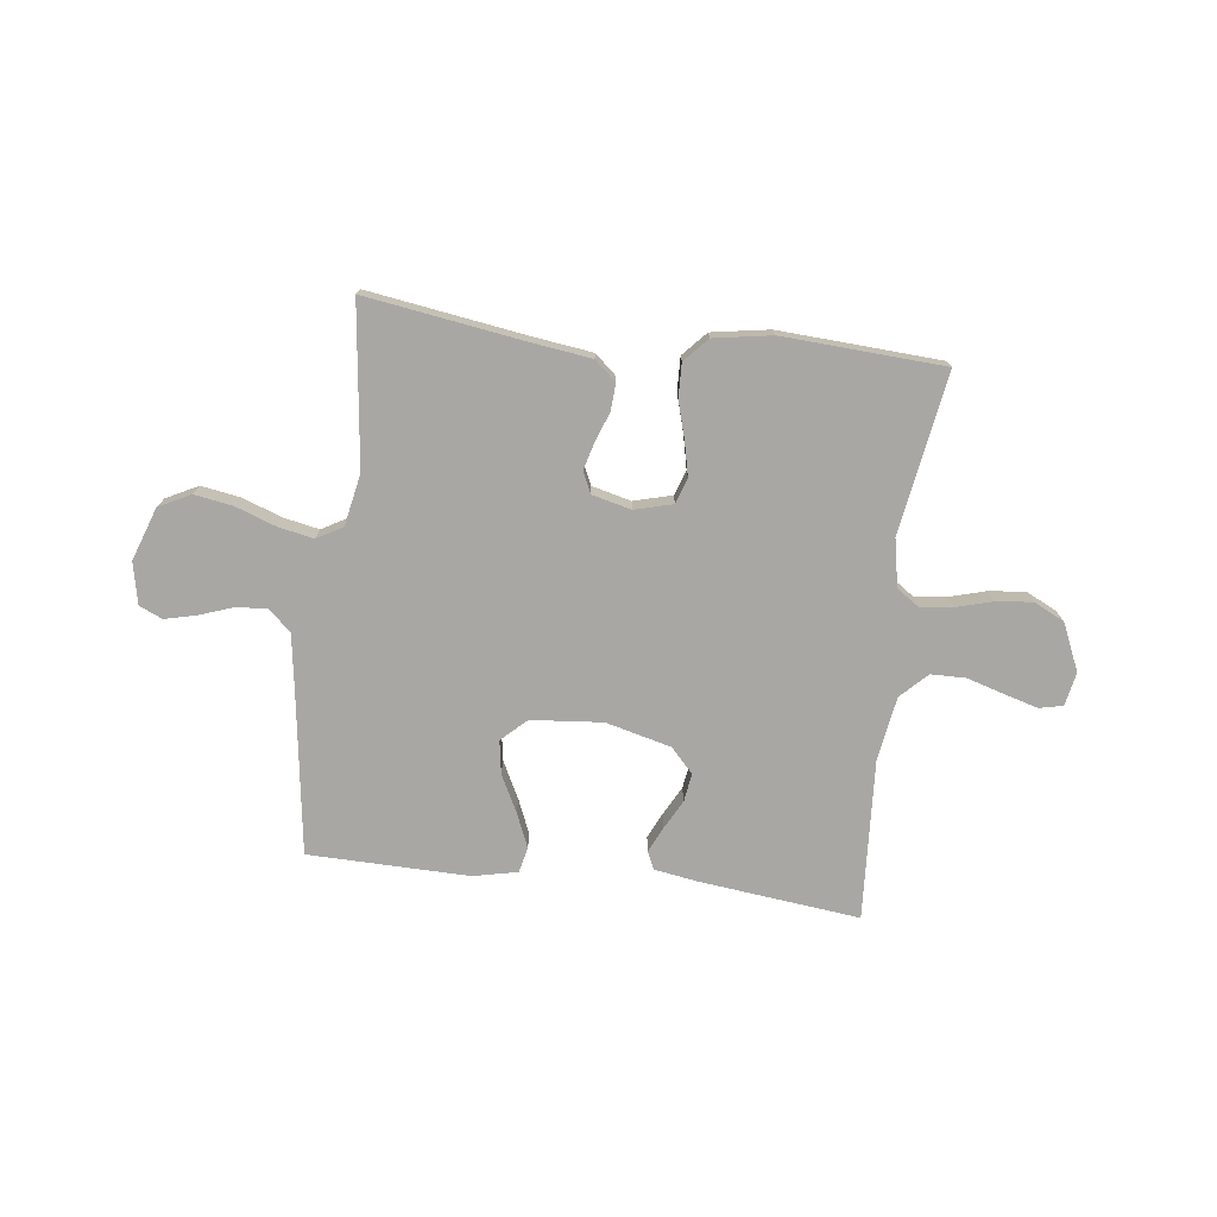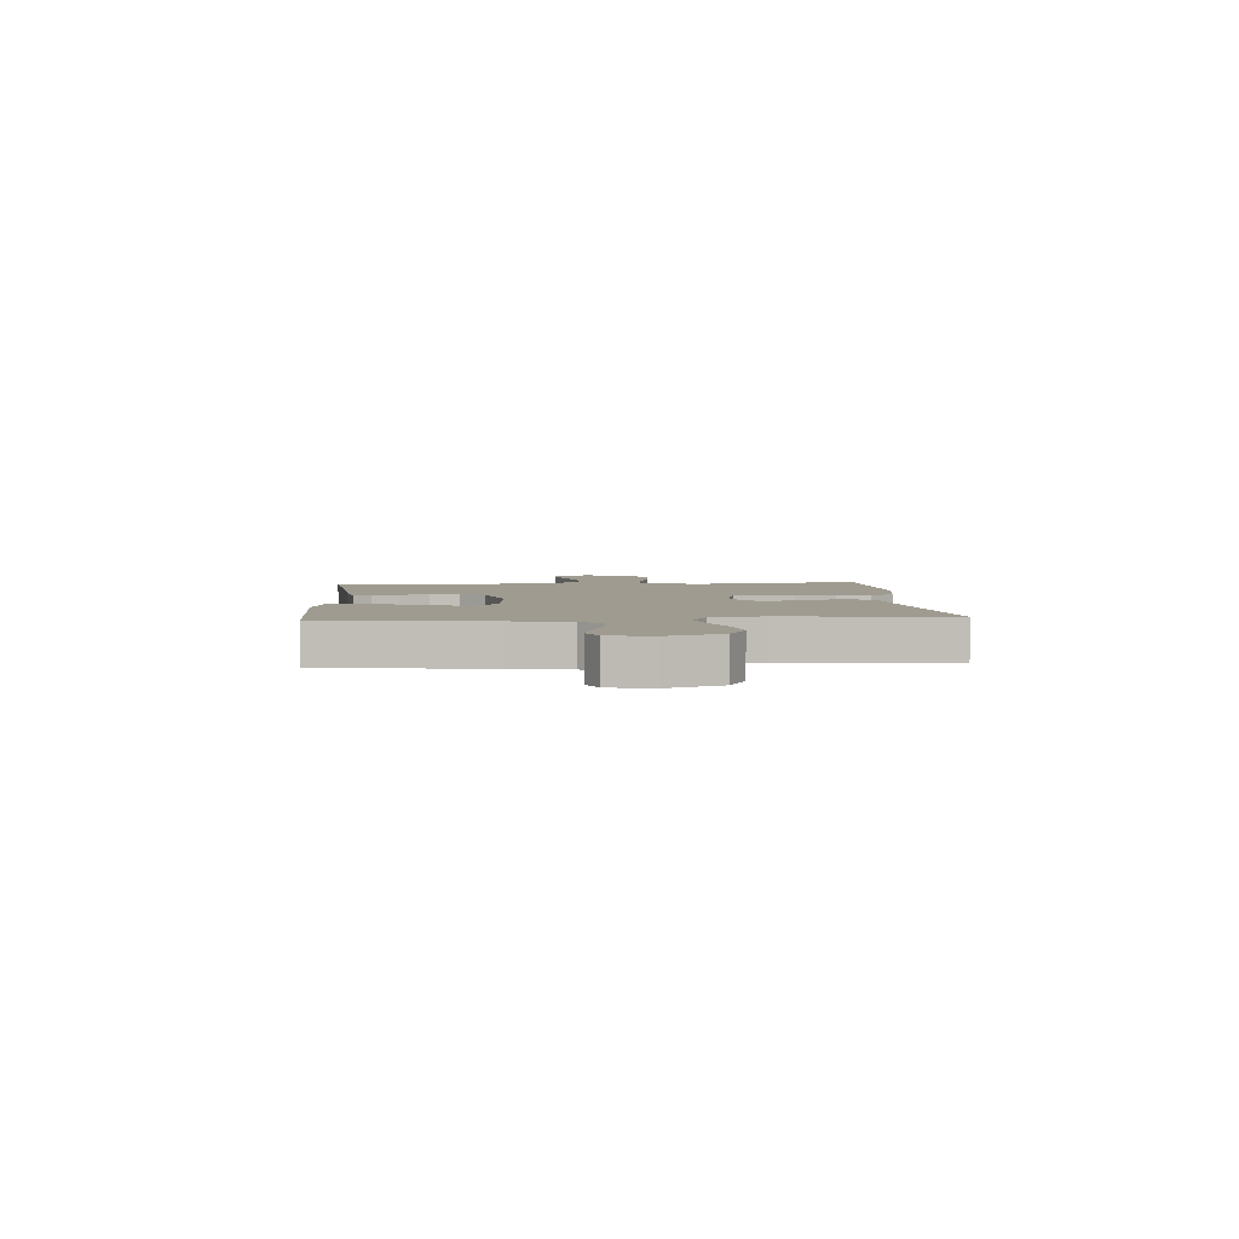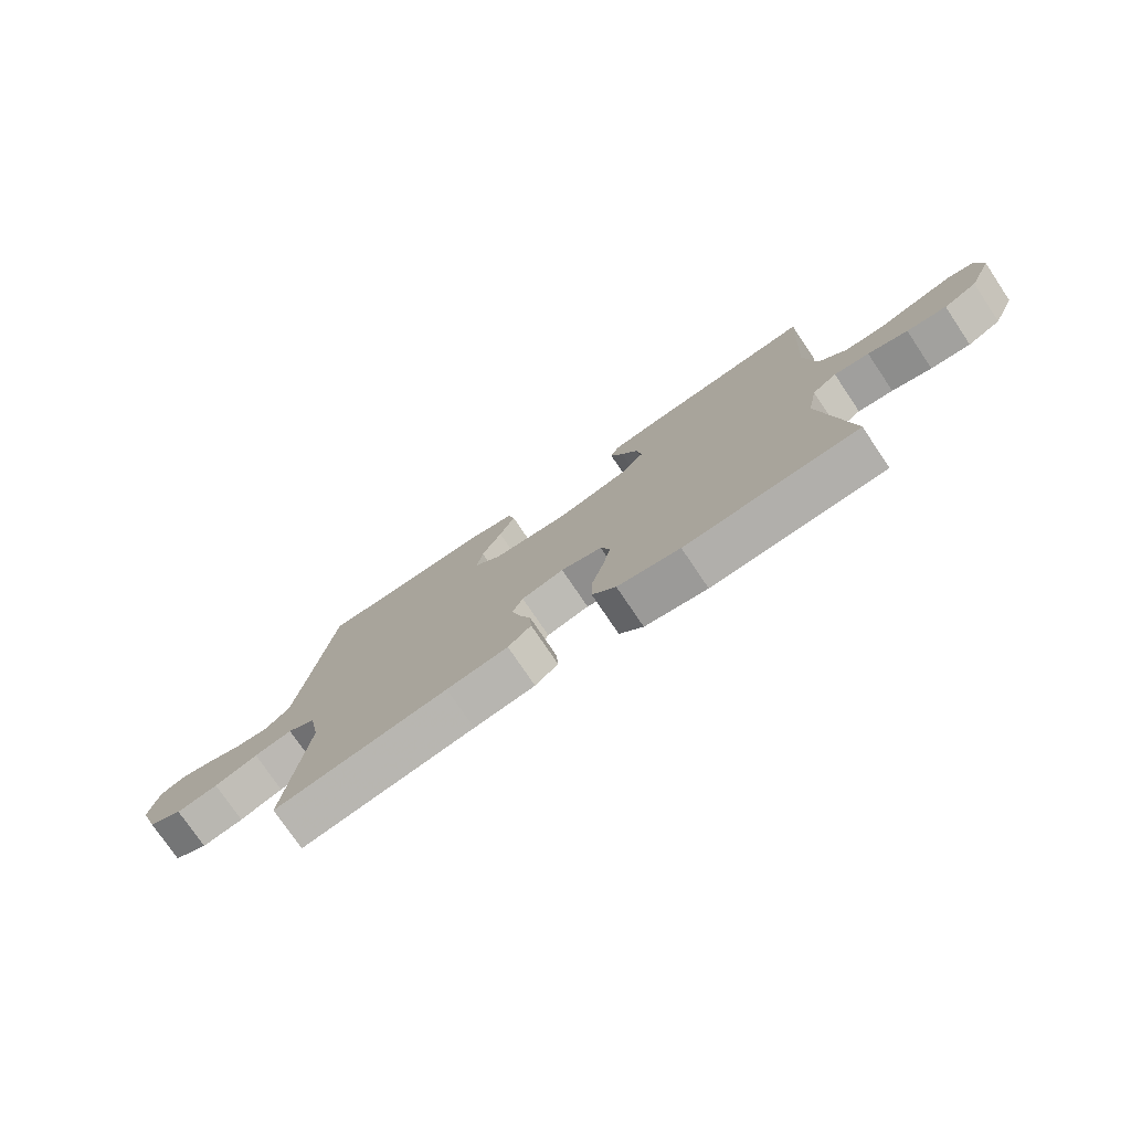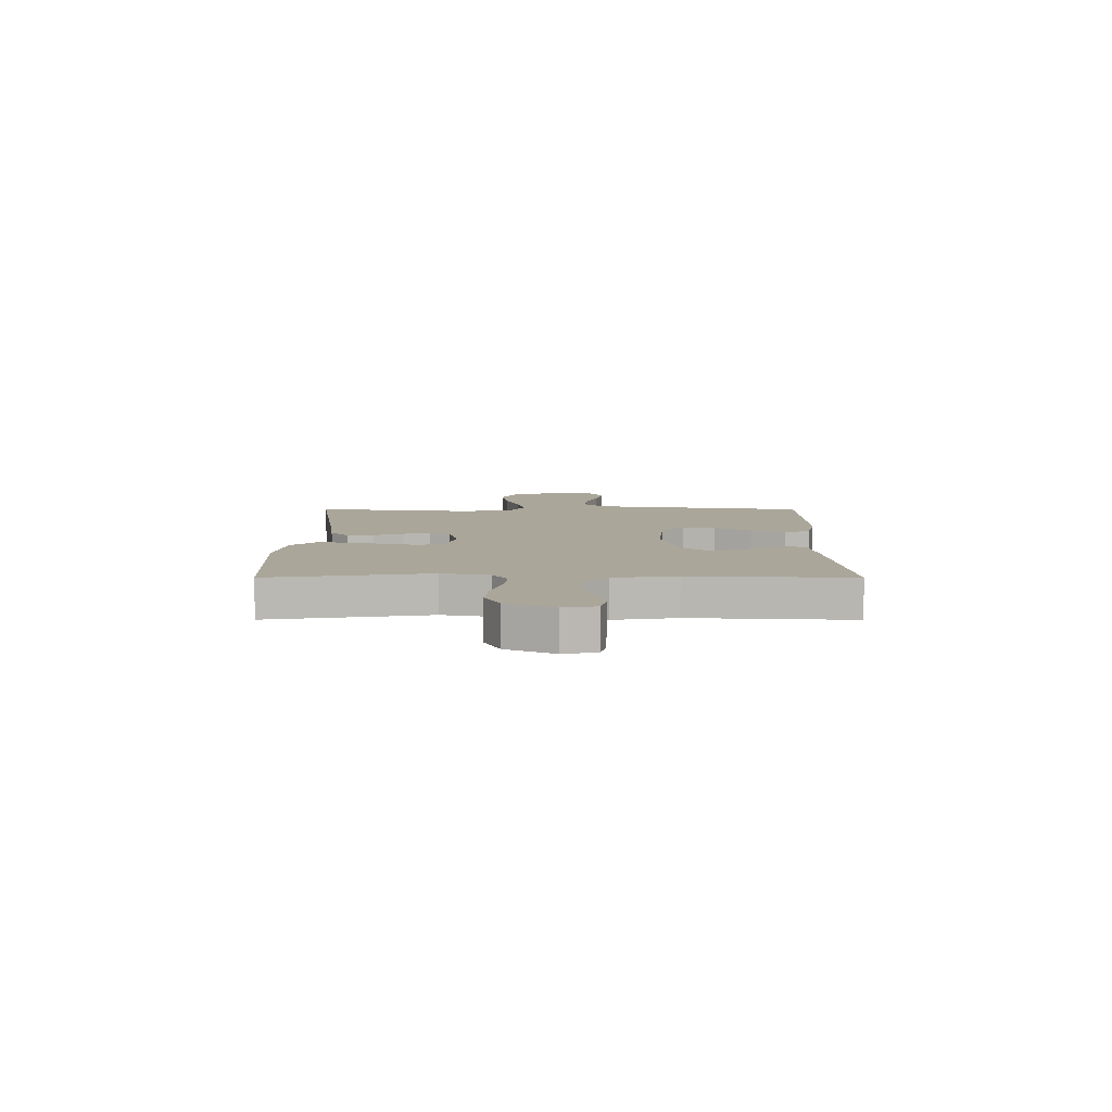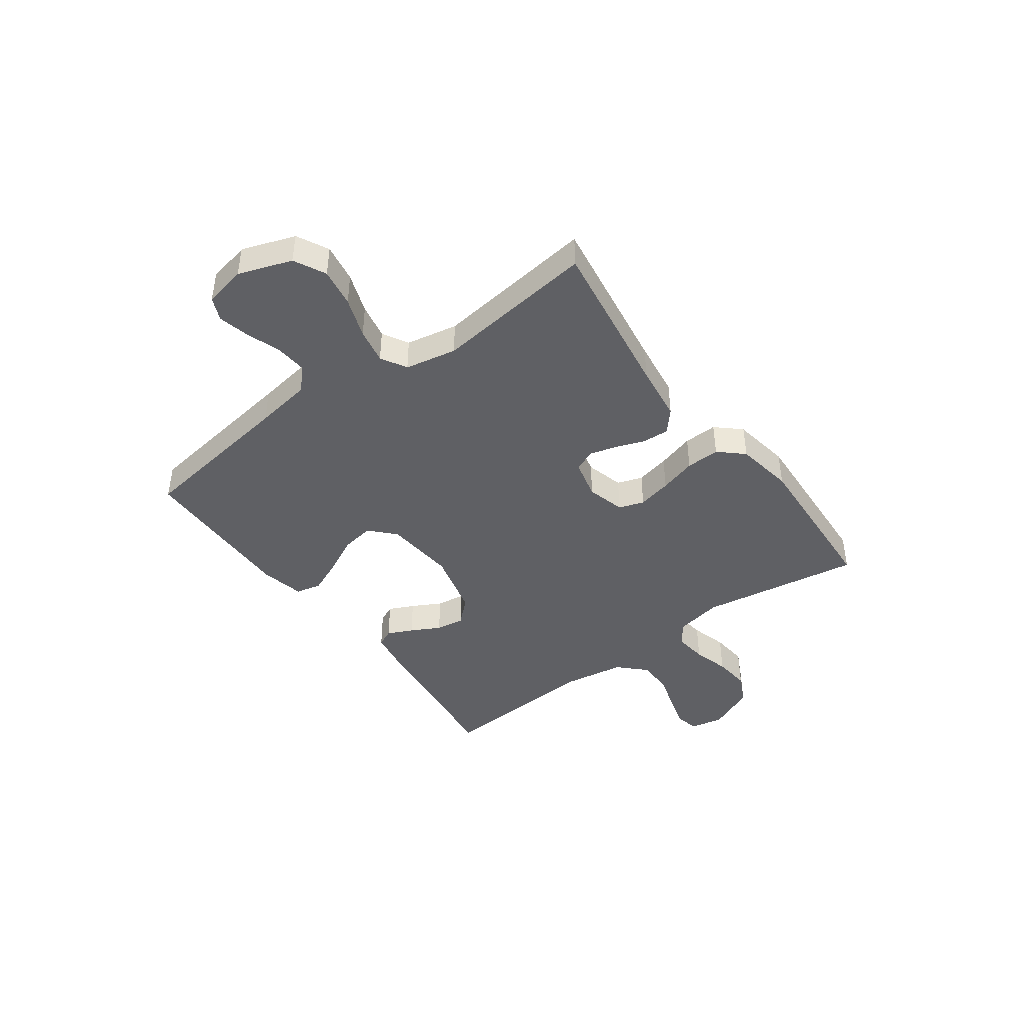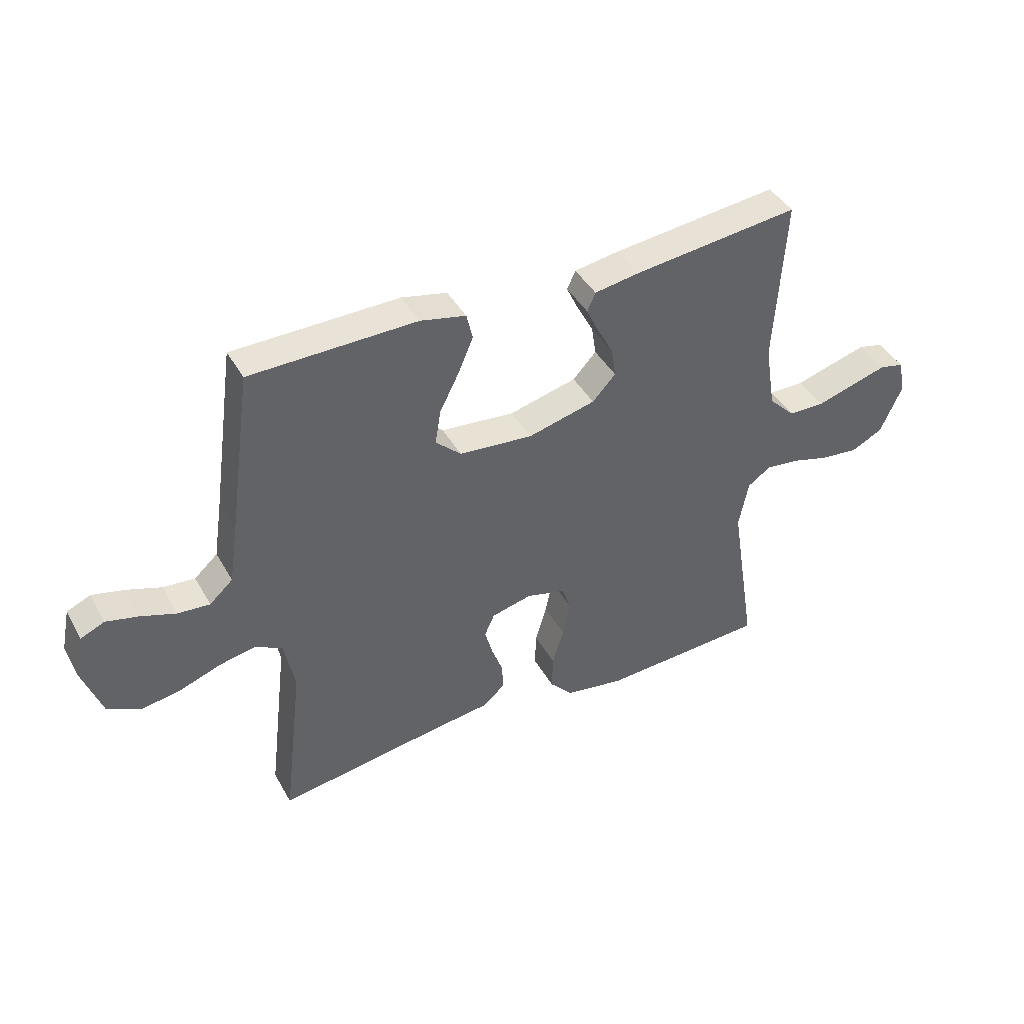
<metadata>
{"format":"obj","ext":"obj","renderer":"f3d","projection":"perspective","resolution":1024,"background":"white","views":[{"elev":-74.7,"azim":173.0,"up":"+Y"},{"elev":4.0,"azim":85.9,"up":"+Y"},{"elev":-76.2,"azim":-146.0,"up":"+Z"},{"elev":7.8,"azim":-89.9,"up":"+Y"},{"elev":-43.3,"azim":126.3,"up":"+Y"},{"elev":42.0,"azim":152.7,"up":"+Z"}]}
</metadata>
<code>
v -0.5 0.07 0.5
v -0.2 0.07 0.466
v -0.12 0.07 0.453
v -0.105 0.07 0.42
v -0.127 0.07 0.373
v -0.156 0.07 0.319
v -0.164 0.07 0.266
v -0.122 0.07 0.221
v 0 0.07 0.19
v 0.133 0.07 0.202
v 0.179 0.07 0.245
v 0.169 0.07 0.307
v 0.134 0.07 0.376
v 0.107 0.07 0.44
v 0.118 0.07 0.487
v 0.2 0.07 0.505
v 0.5 0.07 0.5
v 0.542 0.07 0.2
v 0.558 0.07 0.094
v 0.6 0.07 0.056
v 0.658 0.07 0.061
v 0.721 0.07 0.083
v 0.779 0.07 0.097
v 0.822 0.07 0.078
v 0.838 0.07 0
v 0.803 0.07 -0.099
v 0.744 0.07 -0.129
v 0.672 0.07 -0.117
v 0.597 0.07 -0.09
v 0.531 0.07 -0.077
v 0.483 0.07 -0.104
v 0.464 0.07 -0.2
v 0.5 0.07 -0.5
v 0.2 0.07 -0.455
v 0.094 0.07 -0.441
v 0.054 0.07 -0.406
v 0.057 0.07 -0.356
v 0.077 0.07 -0.302
v 0.091 0.07 -0.251
v 0.073 0.07 -0.211
v 0 0.07 -0.193
v -0.071 0.07 -0.212
v -0.087 0.07 -0.259
v -0.073 0.07 -0.322
v -0.053 0.07 -0.391
v -0.051 0.07 -0.454
v -0.092 0.07 -0.499
v -0.2 0.07 -0.517
v -0.5 0.07 -0.5
v -0.452 0.07 -0.2
v -0.469 0.07 -0.112
v -0.511 0.07 -0.083
v -0.571 0.07 -0.09
v -0.639 0.07 -0.109
v -0.707 0.07 -0.116
v -0.764 0.07 -0.088
v -0.803 0.07 0
v -0.791 0.07 0.062
v -0.747 0.07 0.072
v -0.684 0.07 0.054
v -0.614 0.07 0.033
v -0.549 0.07 0.034
v -0.501 0.07 0.082
v -0.482 0.07 0.2
v -0.5 0 0.5
v -0.2 0 0.466
v -0.12 0 0.453
v -0.105 0 0.42
v -0.127 0 0.373
v -0.156 0 0.319
v -0.164 0 0.266
v -0.122 0 0.221
v 0 0 0.19
v 0.133 0 0.202
v 0.179 0 0.245
v 0.169 0 0.307
v 0.134 0 0.376
v 0.107 0 0.44
v 0.118 0 0.487
v 0.2 0 0.505
v 0.5 0 0.5
v 0.542 0 0.2
v 0.558 0 0.094
v 0.6 0 0.056
v 0.658 0 0.061
v 0.721 0 0.083
v 0.779 0 0.097
v 0.822 0 0.078
v 0.838 0 0
v 0.803 0 -0.099
v 0.744 0 -0.129
v 0.672 0 -0.117
v 0.597 0 -0.09
v 0.531 0 -0.077
v 0.483 0 -0.104
v 0.464 0 -0.2
v 0.5 0 -0.5
v 0.2 0 -0.455
v 0.094 0 -0.441
v 0.054 0 -0.406
v 0.057 0 -0.356
v 0.077 0 -0.302
v 0.091 0 -0.251
v 0.073 0 -0.211
v 0 0 -0.193
v -0.071 0 -0.212
v -0.087 0 -0.259
v -0.073 0 -0.322
v -0.053 0 -0.391
v -0.051 0 -0.454
v -0.092 0 -0.499
v -0.2 0 -0.517
v -0.5 0 -0.5
v -0.452 0 -0.2
v -0.469 0 -0.112
v -0.511 0 -0.083
v -0.571 0 -0.09
v -0.639 0 -0.109
v -0.707 0 -0.116
v -0.764 0 -0.088
v -0.803 0 0
v -0.791 0 0.062
v -0.747 0 0.072
v -0.684 0 0.054
v -0.614 0 0.033
v -0.549 0 0.034
v -0.501 0 0.082
v -0.482 0 0.2
f 58 59 60 61
f 56 57 58 61
f 56 61 62
f 53 54 55 56
f 52 53 56 62
f 51 52 62 63
f 47 48 49 50
f 44 45 46 47
f 43 44 47 50
f 42 43 50 51
f 35 36 37 38
f 34 35 38 39
f 32 33 34 39
f 31 32 39 40
f 26 27 28 29
f 26 29 30
f 25 26 30
f 24 25 30
f 21 22 23 24
f 21 24 30
f 20 21 30 31
f 15 16 17 18
f 15 18 19
f 12 13 14 15
f 12 15 19 20
f 3 4 5 6
f 1 2 3 6
f 64 1 6 7
f 63 64 7 8
f 41 42 51 63
f 41 63 8 9
f 40 41 9 10
f 31 40 10 11
f 11 12 20 31
f 125 124 123 122
f 125 122 121 120
f 126 125 120
f 120 119 118 117
f 126 120 117 116
f 127 126 116 115
f 114 113 112 111
f 111 110 109 108
f 114 111 108 107
f 115 114 107 106
f 102 101 100 99
f 103 102 99 98
f 103 98 97 96
f 104 103 96 95
f 93 92 91 90
f 94 93 90
f 94 90 89
f 94 89 88
f 88 87 86 85
f 94 88 85
f 95 94 85 84
f 82 81 80 79
f 83 82 79
f 79 78 77 76
f 84 83 79 76
f 70 69 68 67
f 70 67 66 65
f 71 70 65 128
f 72 71 128 127
f 127 115 106 105
f 73 72 127 105
f 74 73 105 104
f 75 74 104 95
f 95 84 76 75
f 1 65 66 2
f 2 66 67 3
f 3 67 68 4
f 4 68 69 5
f 5 69 70 6
f 6 70 71 7
f 7 71 72 8
f 8 72 73 9
f 9 73 74 10
f 10 74 75 11
f 11 75 76 12
f 12 76 77 13
f 13 77 78 14
f 14 78 79 15
f 15 79 80 16
f 16 80 81 17
f 17 81 82 18
f 18 82 83 19
f 19 83 84 20
f 20 84 85 21
f 21 85 86 22
f 22 86 87 23
f 23 87 88 24
f 24 88 89 25
f 25 89 90 26
f 26 90 91 27
f 27 91 92 28
f 28 92 93 29
f 29 93 94 30
f 30 94 95 31
f 31 95 96 32
f 32 96 97 33
f 33 97 98 34
f 34 98 99 35
f 35 99 100 36
f 36 100 101 37
f 37 101 102 38
f 38 102 103 39
f 39 103 104 40
f 40 104 105 41
f 41 105 106 42
f 42 106 107 43
f 43 107 108 44
f 44 108 109 45
f 45 109 110 46
f 46 110 111 47
f 47 111 112 48
f 48 112 113 49
f 49 113 114 50
f 50 114 115 51
f 51 115 116 52
f 52 116 117 53
f 53 117 118 54
f 54 118 119 55
f 55 119 120 56
f 56 120 121 57
f 57 121 122 58
f 58 122 123 59
f 59 123 124 60
f 60 124 125 61
f 61 125 126 62
f 62 126 127 63
f 63 127 128 64
f 64 128 65 1

</code>
